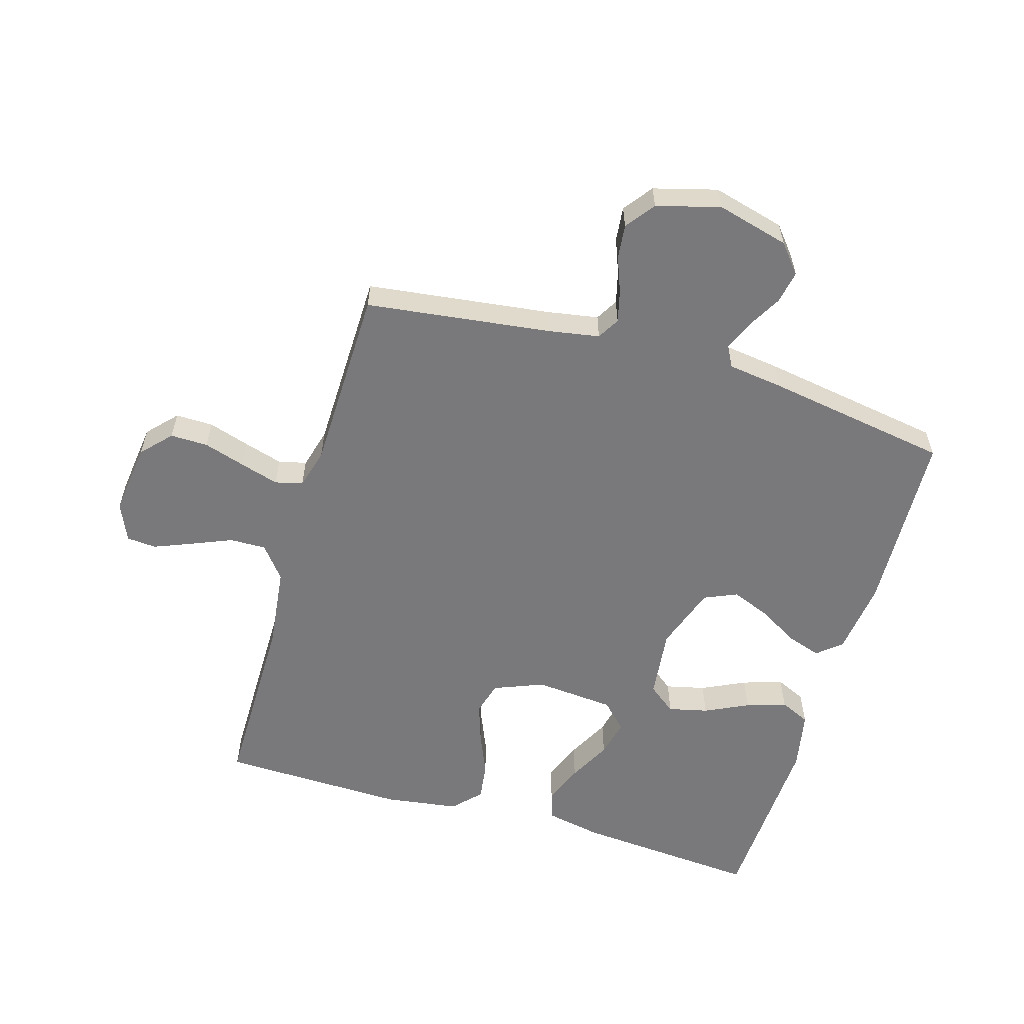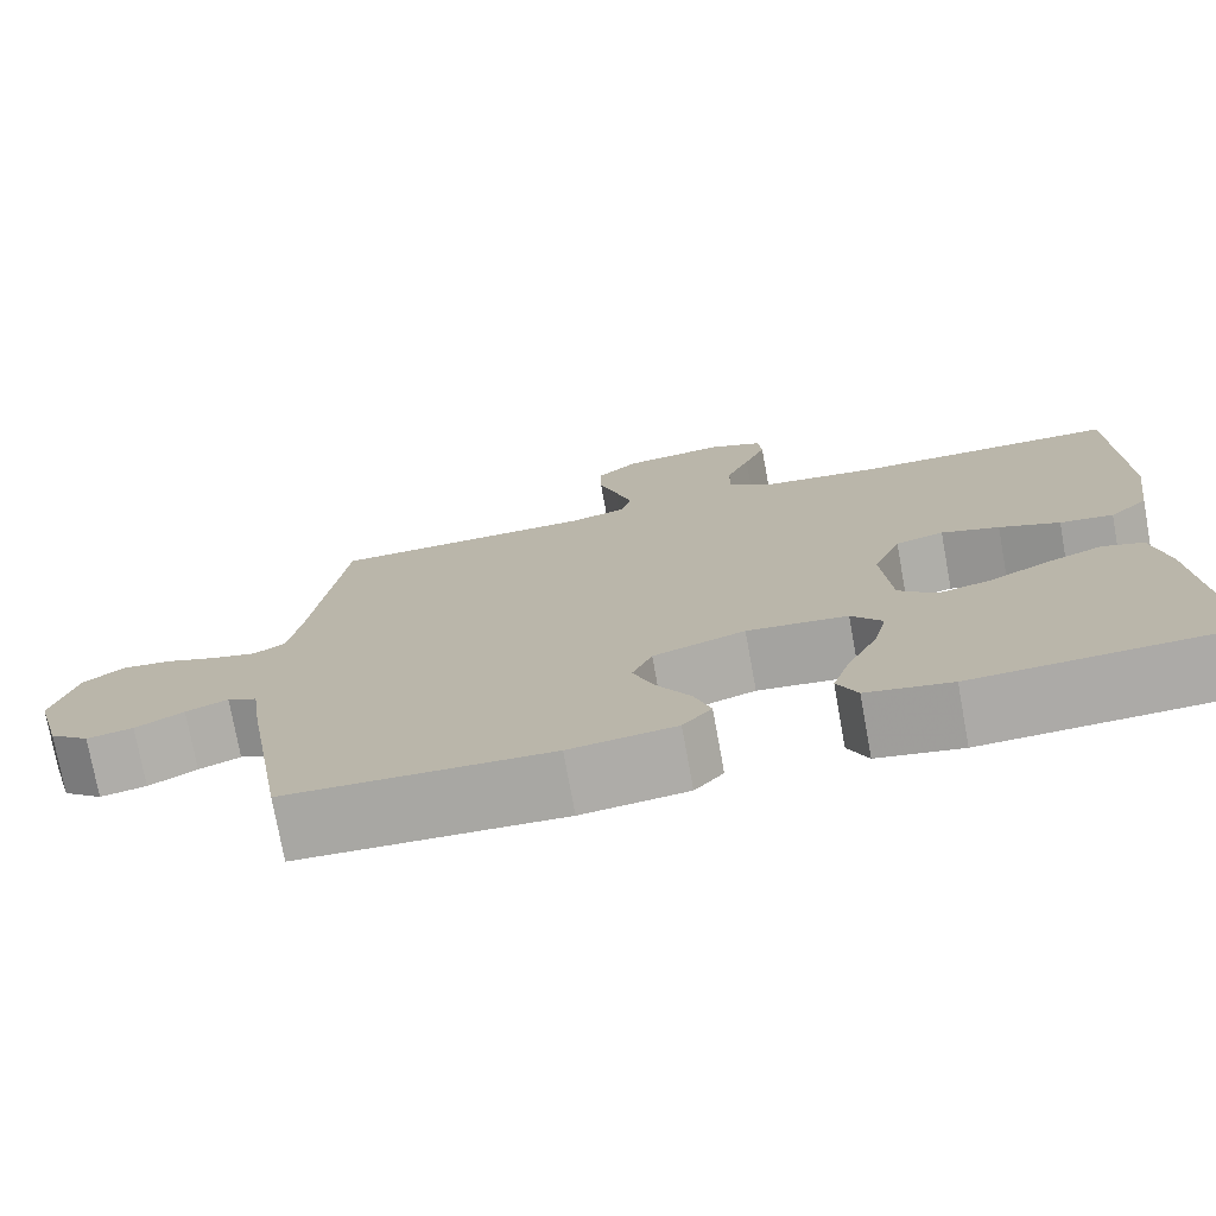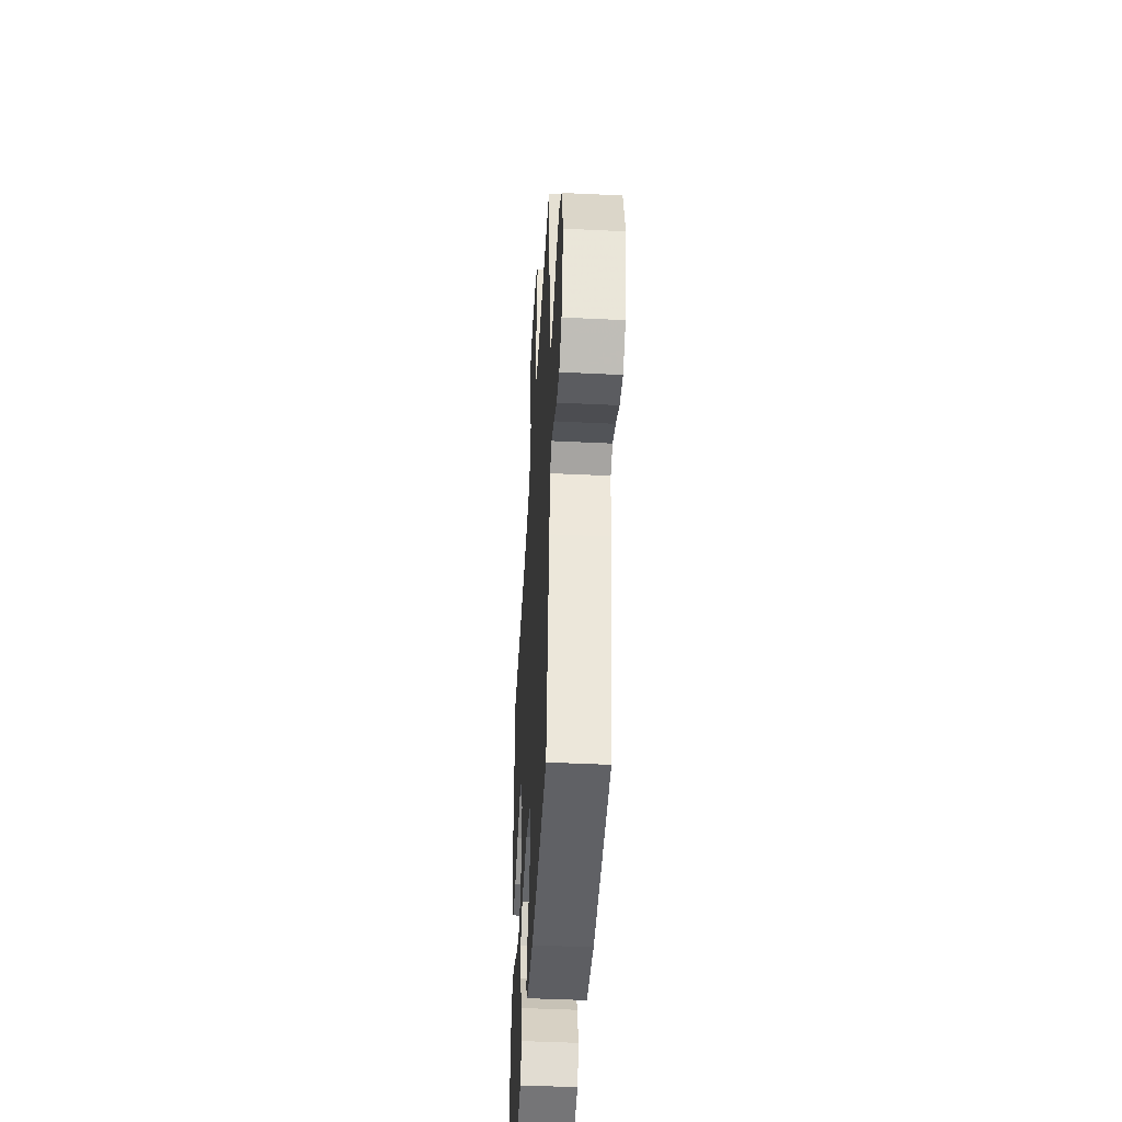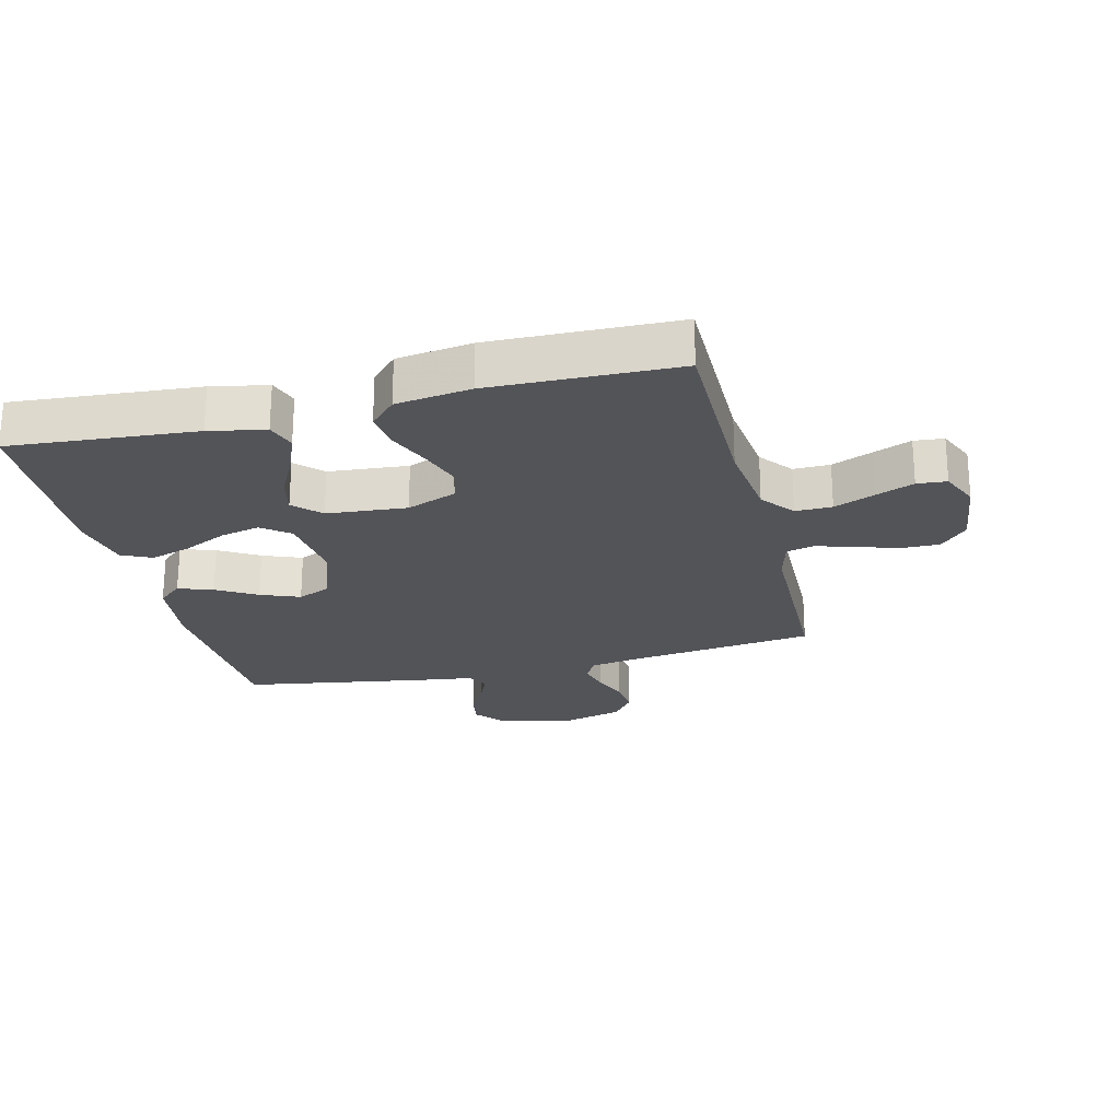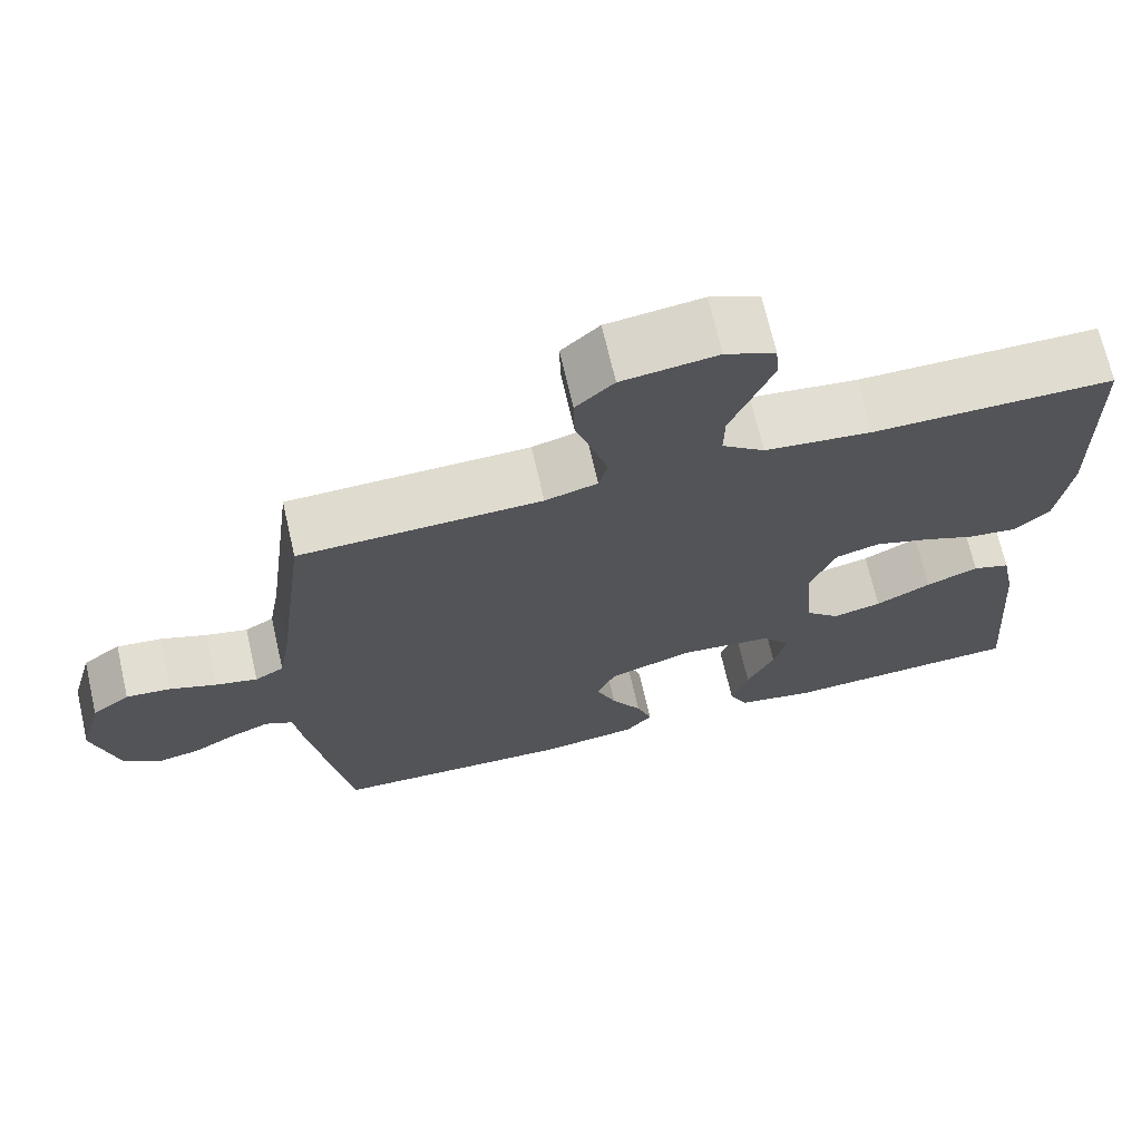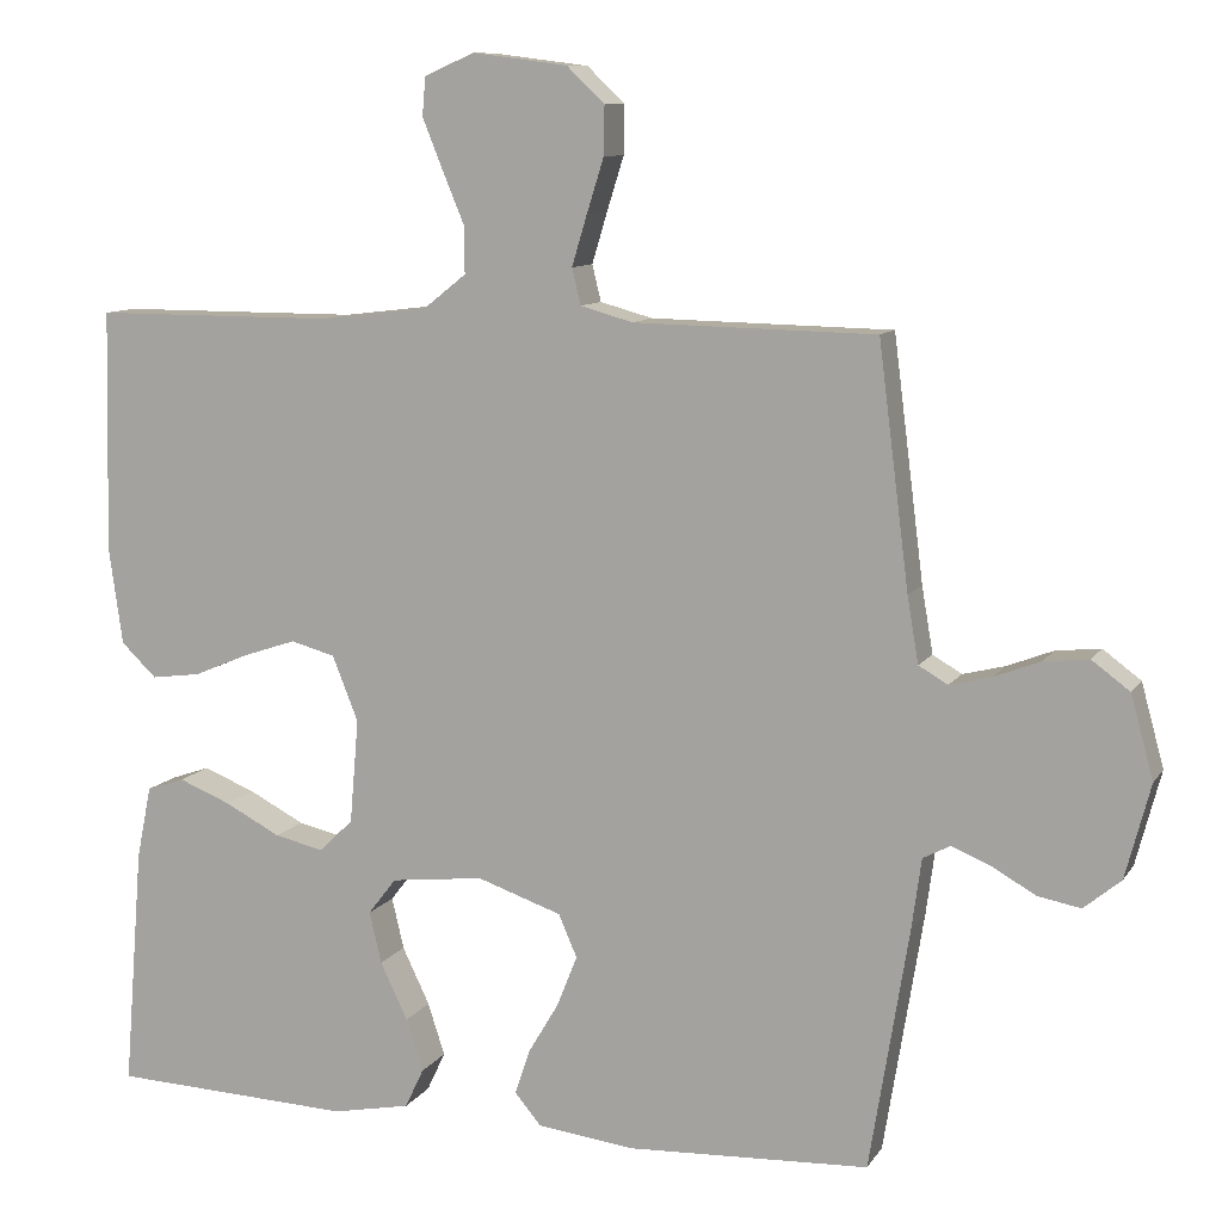
<metadata>
{"format":"obj","ext":"obj","renderer":"f3d","projection":"perspective","resolution":1024,"background":"white","views":[{"elev":-57.9,"azim":73.6,"up":"+Y"},{"elev":-75.3,"azim":-169.7,"up":"+Z"},{"elev":-45.5,"azim":86.8,"up":"+Z"},{"elev":-23.4,"azim":-76.1,"up":"+Y"},{"elev":69.7,"azim":167.0,"up":"+Z"},{"elev":9.9,"azim":19.8,"up":"+Z"}]}
</metadata>
<code>
v -0.5 0.07 -0.5
v -0.476 0.07 -0.2
v -0.458 0.07 -0.11
v -0.411 0.07 -0.094
v -0.346 0.07 -0.12
v -0.277 0.07 -0.156
v -0.216 0.07 -0.17
v -0.174 0.07 -0.129
v -0.163 0.07 0
v -0.195 0.07 0.081
v -0.25 0.07 0.096
v -0.316 0.07 0.074
v -0.385 0.07 0.045
v -0.446 0.07 0.037
v -0.49 0.07 0.079
v -0.507 0.07 0.2
v -0.5 0.07 0.5
v -0.2 0.07 0.5
v -0.066 0.07 0.516
v -0.013 0.07 0.558
v -0.014 0.07 0.617
v -0.041 0.07 0.682
v -0.066 0.07 0.744
v -0.062 0.07 0.792
v 0 0.07 0.819
v 0.118 0.07 0.804
v 0.165 0.07 0.76
v 0.164 0.07 0.699
v 0.143 0.07 0.632
v 0.124 0.07 0.569
v 0.135 0.07 0.524
v 0.2 0.07 0.506
v 0.5 0.07 0.5
v 0.538 0.07 0.2
v 0.552 0.07 0.118
v 0.588 0.07 0.097
v 0.64 0.07 0.11
v 0.697 0.07 0.132
v 0.753 0.07 0.138
v 0.8 0.07 0.103
v 0.828 0.07 0
v 0.797 0.07 -0.117
v 0.751 0.07 -0.155
v 0.698 0.07 -0.145
v 0.643 0.07 -0.114
v 0.595 0.07 -0.094
v 0.561 0.07 -0.112
v 0.549 0.07 -0.2
v 0.5 0.07 -0.5
v 0.2 0.07 -0.513
v 0.079 0.07 -0.498
v 0.046 0.07 -0.459
v 0.065 0.07 -0.403
v 0.103 0.07 -0.339
v 0.128 0.07 -0.276
v 0.105 0.07 -0.223
v 0 0.07 -0.187
v -0.115 0.07 -0.2
v -0.15 0.07 -0.245
v -0.135 0.07 -0.309
v -0.101 0.07 -0.38
v -0.08 0.07 -0.445
v -0.103 0.07 -0.494
v -0.2 0.07 -0.513
v -0.5 0 -0.5
v -0.476 0 -0.2
v -0.458 0 -0.11
v -0.411 0 -0.094
v -0.346 0 -0.12
v -0.277 0 -0.156
v -0.216 0 -0.17
v -0.174 0 -0.129
v -0.163 0 0
v -0.195 0 0.081
v -0.25 0 0.096
v -0.316 0 0.074
v -0.385 0 0.045
v -0.446 0 0.037
v -0.49 0 0.079
v -0.507 0 0.2
v -0.5 0 0.5
v -0.2 0 0.5
v -0.066 0 0.516
v -0.013 0 0.558
v -0.014 0 0.617
v -0.041 0 0.682
v -0.066 0 0.744
v -0.062 0 0.792
v 0 0 0.819
v 0.118 0 0.804
v 0.165 0 0.76
v 0.164 0 0.699
v 0.143 0 0.632
v 0.124 0 0.569
v 0.135 0 0.524
v 0.2 0 0.506
v 0.5 0 0.5
v 0.538 0 0.2
v 0.552 0 0.118
v 0.588 0 0.097
v 0.64 0 0.11
v 0.697 0 0.132
v 0.753 0 0.138
v 0.8 0 0.103
v 0.828 0 0
v 0.797 0 -0.117
v 0.751 0 -0.155
v 0.698 0 -0.145
v 0.643 0 -0.114
v 0.595 0 -0.094
v 0.561 0 -0.112
v 0.549 0 -0.2
v 0.5 0 -0.5
v 0.2 0 -0.513
v 0.079 0 -0.498
v 0.046 0 -0.459
v 0.065 0 -0.403
v 0.103 0 -0.339
v 0.128 0 -0.276
v 0.105 0 -0.223
v 0 0 -0.187
v -0.115 0 -0.2
v -0.15 0 -0.245
v -0.135 0 -0.309
v -0.101 0 -0.38
v -0.08 0 -0.445
v -0.103 0 -0.494
v -0.2 0 -0.513
f 4 5 6
f 3 4 6
f 2 3 6
f 1 2 6
f 64 1 6
f 63 64 6
f 62 63 6
f 61 62 6
f 60 61 6
f 59 60 6 7
f 58 59 7 8
f 57 58 8 9
f 56 57 9 10
f 52 53 54
f 51 52 54
f 50 51 54
f 49 50 54
f 48 49 54
f 47 48 54
f 46 47 54 55
f 43 44 45
f 42 43 45
f 41 42 45
f 40 41 45
f 39 40 45
f 38 39 45
f 37 38 45
f 36 37 45 46
f 46 55 56
f 36 46 56
f 35 36 56
f 32 33 34
f 35 56 10
f 34 35 10
f 32 34 10
f 31 32 10
f 27 28 29
f 26 27 29
f 25 26 29
f 24 25 29
f 23 24 29
f 22 23 29
f 21 22 29
f 20 21 29 30
f 16 17 18
f 15 16 18
f 14 15 18
f 13 14 18
f 12 13 18
f 11 12 18 19
f 20 30 31
f 19 20 31
f 11 19 31
f 10 11 31
f 70 69 68
f 70 68 67
f 70 67 66
f 70 66 65
f 70 65 128
f 70 128 127
f 70 127 126
f 70 126 125
f 70 125 124
f 71 70 124 123
f 72 71 123 122
f 73 72 122 121
f 74 73 121 120
f 118 117 116
f 118 116 115
f 118 115 114
f 118 114 113
f 118 113 112
f 118 112 111
f 119 118 111 110
f 109 108 107
f 109 107 106
f 109 106 105
f 109 105 104
f 109 104 103
f 109 103 102
f 109 102 101
f 110 109 101 100
f 120 119 110
f 120 110 100
f 120 100 99
f 98 97 96
f 74 120 99
f 74 99 98
f 74 98 96
f 74 96 95
f 93 92 91
f 93 91 90
f 93 90 89
f 93 89 88
f 93 88 87
f 93 87 86
f 93 86 85
f 94 93 85 84
f 82 81 80
f 82 80 79
f 82 79 78
f 82 78 77
f 82 77 76
f 83 82 76 75
f 95 94 84
f 95 84 83
f 95 83 75
f 95 75 74
f 1 65 66 2
f 2 66 67 3
f 3 67 68 4
f 4 68 69 5
f 5 69 70 6
f 6 70 71 7
f 7 71 72 8
f 8 72 73 9
f 9 73 74 10
f 10 74 75 11
f 11 75 76 12
f 12 76 77 13
f 13 77 78 14
f 14 78 79 15
f 15 79 80 16
f 16 80 81 17
f 17 81 82 18
f 18 82 83 19
f 19 83 84 20
f 20 84 85 21
f 21 85 86 22
f 22 86 87 23
f 23 87 88 24
f 24 88 89 25
f 25 89 90 26
f 26 90 91 27
f 27 91 92 28
f 28 92 93 29
f 29 93 94 30
f 30 94 95 31
f 31 95 96 32
f 32 96 97 33
f 33 97 98 34
f 34 98 99 35
f 35 99 100 36
f 36 100 101 37
f 37 101 102 38
f 38 102 103 39
f 39 103 104 40
f 40 104 105 41
f 41 105 106 42
f 42 106 107 43
f 43 107 108 44
f 44 108 109 45
f 45 109 110 46
f 46 110 111 47
f 47 111 112 48
f 48 112 113 49
f 49 113 114 50
f 50 114 115 51
f 51 115 116 52
f 52 116 117 53
f 53 117 118 54
f 54 118 119 55
f 55 119 120 56
f 56 120 121 57
f 57 121 122 58
f 58 122 123 59
f 59 123 124 60
f 60 124 125 61
f 61 125 126 62
f 62 126 127 63
f 63 127 128 64
f 64 128 65 1

</code>
